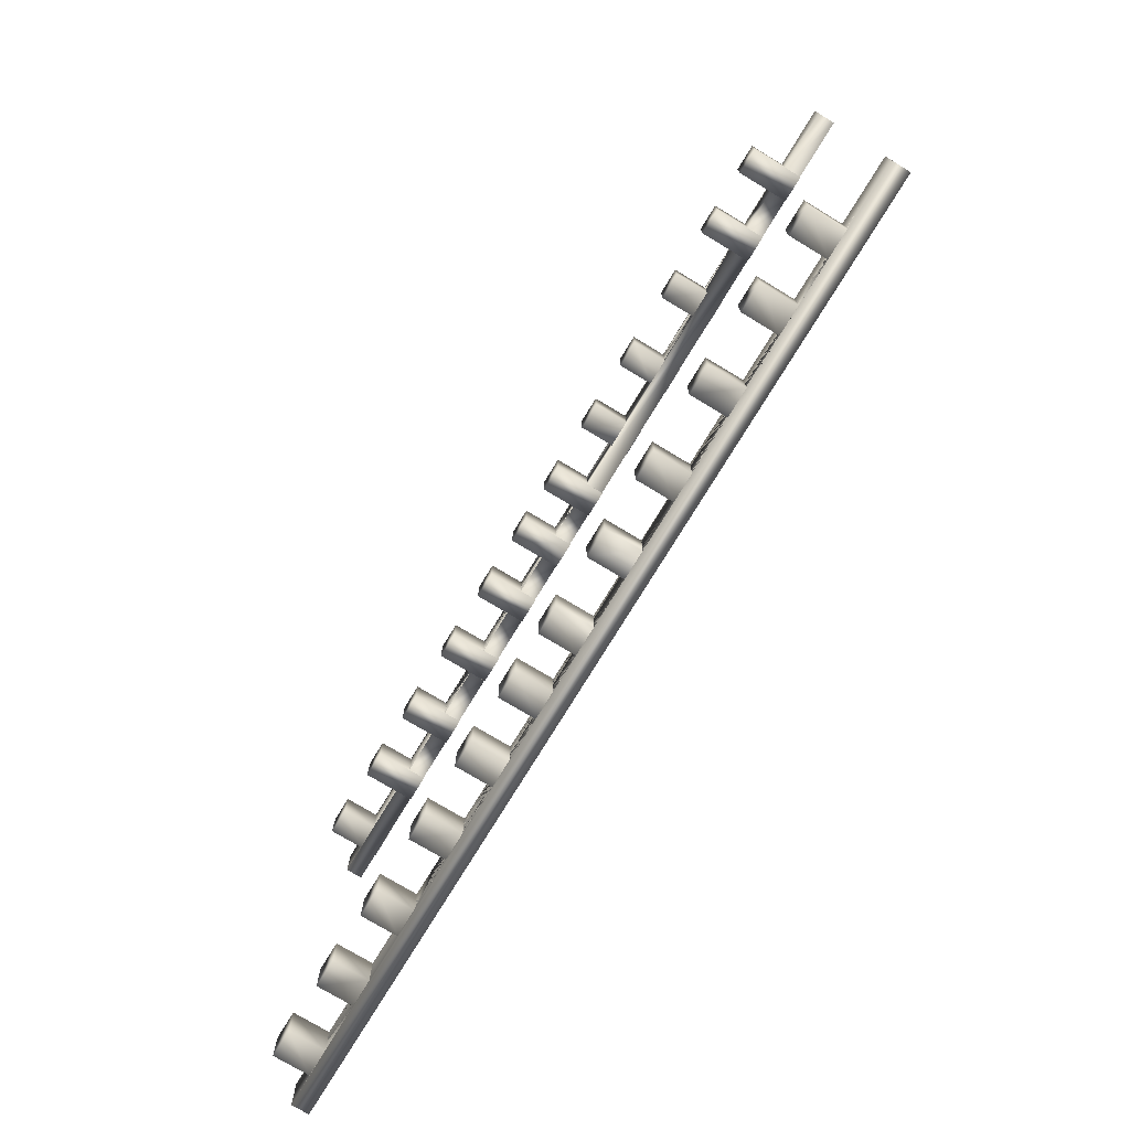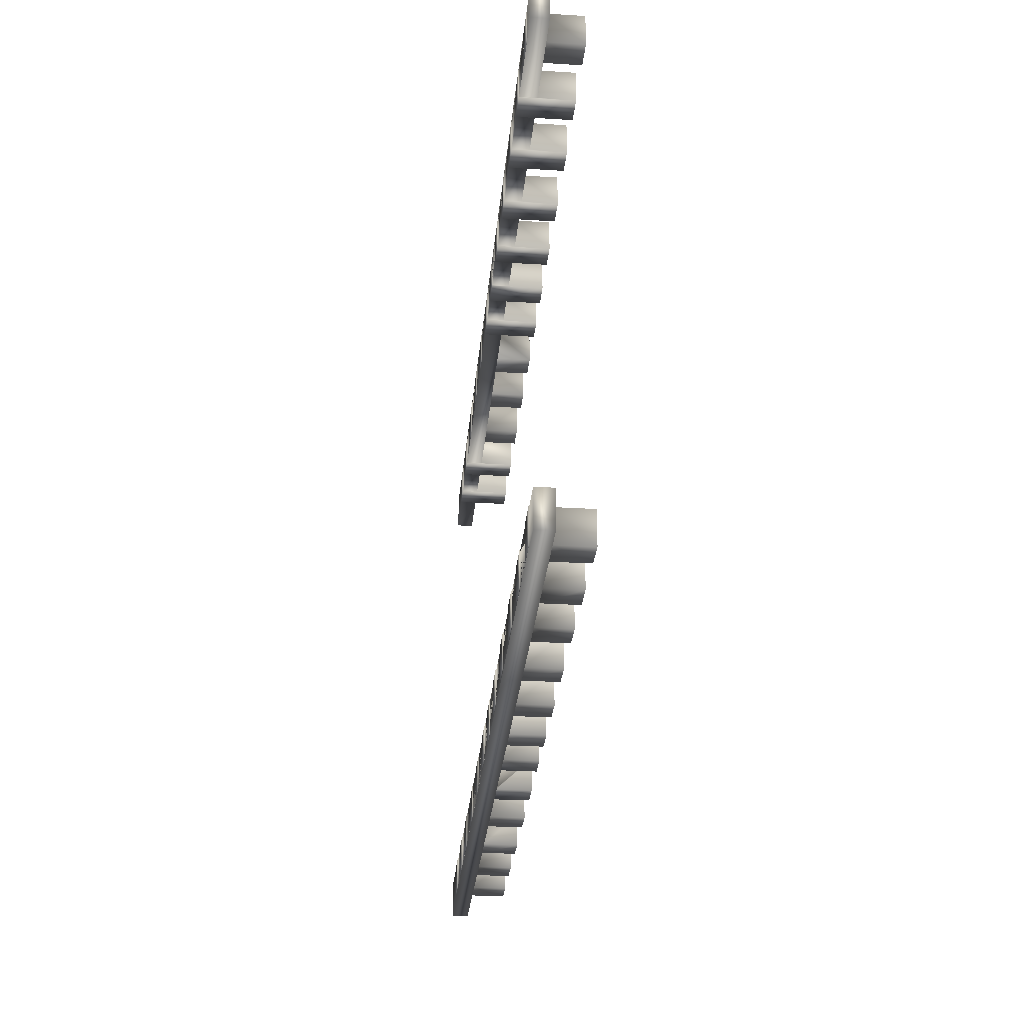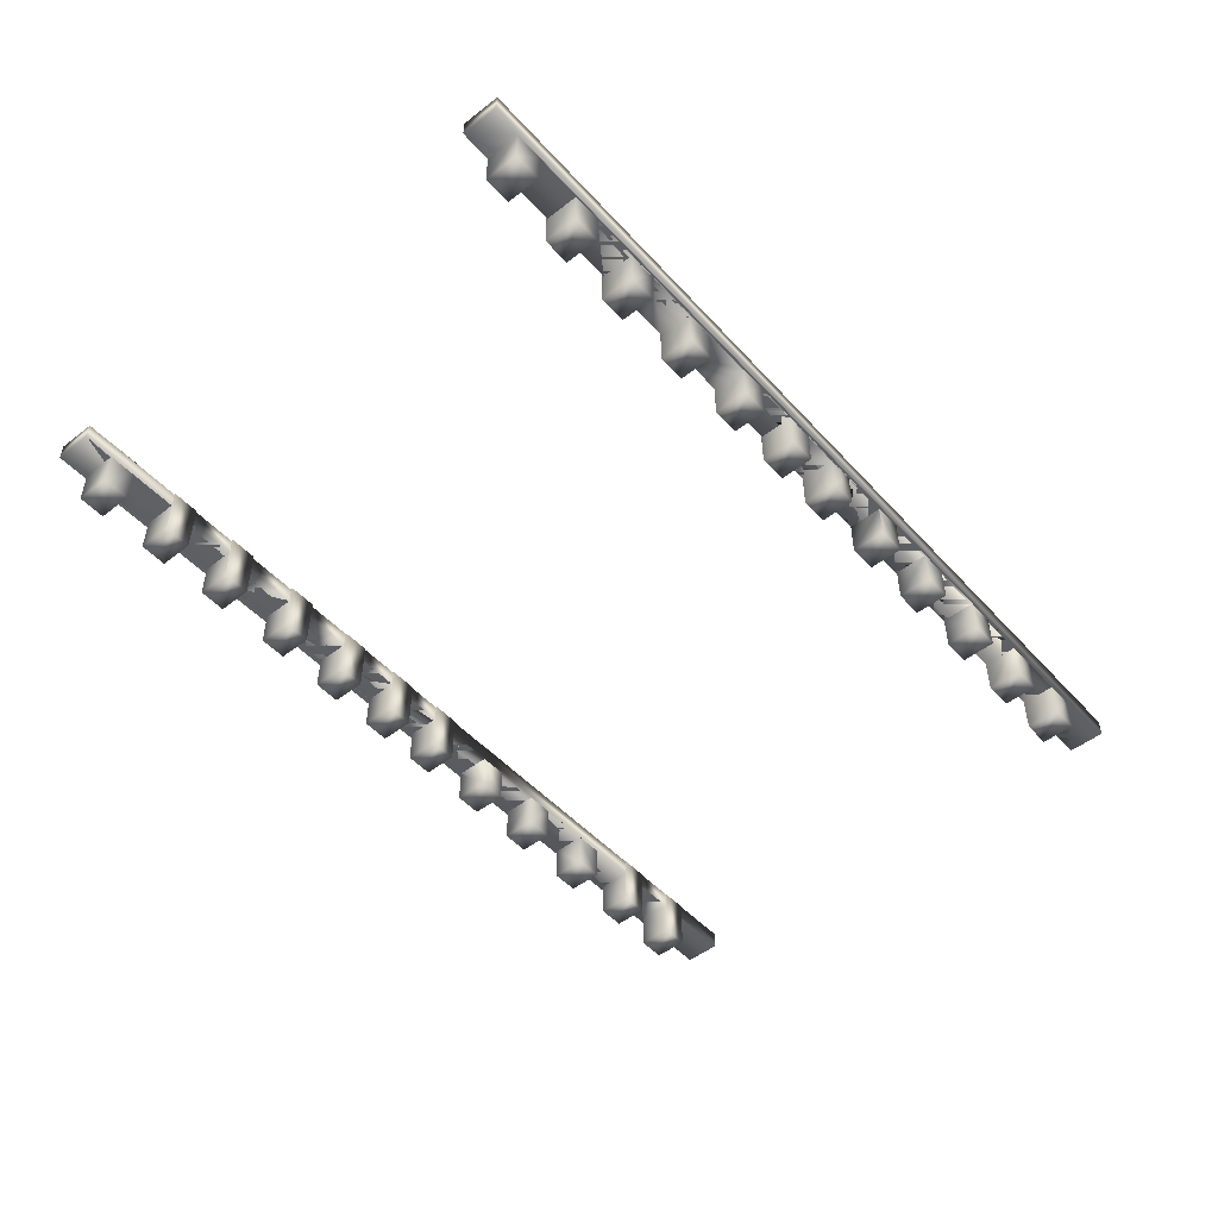
<metadata>
{"format":"obj","ext":"obj","renderer":"f3d","projection":"perspective","resolution":1024,"background":"white","views":[{"elev":-74.8,"azim":58.8,"up":"+Z"},{"elev":-29.1,"azim":-95.2,"up":"+Z"},{"elev":-49.9,"azim":-49.6,"up":"+Y"}]}
</metadata>
<code>
o cube2
v -245.9 160.3 -1011
v -402.5 160.3 -1011
v -402.5 160.3 -1011
v 1135 160.3 -1014
v 954.7 160.3 -1018
v 851.7 160.3 -1018
v 1497 95.65 -1014
v 1497 95.65 -888.9
v 1727 95.65 -888.9
v 851.7 95.65 -1018
v 954.7 95.65 -1018
v 551.7 95.65 -891.8
v 551.7 95.65 -1018
v 272.7 95.65 -1011
v 94.56 95.65 -1011
v 94.56 95.65 -888.9
v -985.3 95.65 -1008
v -1545 95.65 -888.9
v -1648 95.65 -888.9
v 375.7 95.65 -888.9
v -402.5 162.1 -886.4
v 94.56 160.3 -1011
v -142.9 160.3 -1012
v -245.9 160.3 -1012
v -402.5 160.3 -1012
v -505.4 160.3 -1012
v -245.9 160.3 1011
v -402.5 160.3 1011
v -402.5 160.3 1011
v 851.7 160.3 1018
v 954.7 160.3 1018
v 1135 160.3 1014
v 1727 95.65 888.9
v 1497 95.65 888.9
v 1497 95.65 1014
v 954.7 95.65 1018
v 851.7 95.65 1018
v -985.3 95.65 1008
v 94.56 95.65 888.9
v 94.56 95.65 1011
v 654.7 95.65 1018
v 551.7 95.65 1018
v -245.9 162.1 886.4
v -245.9 160.3 1011
v -1648 160.3 1015
v -1545 160.3 1015
v -505.4 160.3 1012
v -402.5 160.3 1012
v -245.9 160.3 1012
v -142.9 160.3 1012
v 94.56 160.3 1011
v -1367 -37.63 -885.4
v -1367 162.1 -885.4
v -1264 162.1 -885.4
v -1264 -37.63 -885.4
v -985.3 162.1 -882.5
v -985.3 -37.63 -882.5
v -1088 -37.63 -882.5
v -1088 162.1 -882.5
v -788.3 -37.63 -881.7
v -788.3 162.1 -881.7
v -685.3 162.1 -881.7
v -685.3 -37.63 -881.7
v -402.5 -37.63 -886.4
v -505.4 -37.63 -886.4
v -505.4 162.1 -886.4
v -142.9 162.1 -886.4
v -142.9 -37.63 -886.4
v -245.9 -37.63 -886.4
v -245.9 162.1 -886.4
v 272.7 -37.63 -1015
v 272.7 -37.63 -888.9
v 375.7 -37.63 -888.9
v 375.7 -37.63 -1015
v 272.7 162.1 -888.9
v 272.7 162.1 -1015
v 375.7 162.1 -1015
v 375.7 162.1 -888.9
v 551.7 -37.63 -1018
v 551.7 -37.63 -891.8
v 654.7 -37.63 -891.8
v 654.7 -37.63 -1018
v 551.7 162.1 -891.8
v 551.7 162.1 -1018
v 654.7 162.1 -1018
v 654.7 162.1 -891.8
v 851.7 -37.63 -1018
v 851.7 -37.63 -892.5
v 954.7 -37.63 -892.5
v 954.7 -37.63 -1018
v 851.7 162.1 -892.5
v 851.7 162.1 -1018
v 954.7 162.1 -1018
v 954.7 162.1 -892.5
v 1238 162.1 -887.8
v 1238 -37.63 -887.8
v 1135 -37.63 -887.8
v 1135 162.1 -887.8
v 1497 162.1 -887.8
v 1497 -37.63 -887.8
v 1394 -37.63 -887.8
v 1394 162.1 -887.8
v 94.56 162.1 -885.3
v 94.56 -37.63 -885.3
v -8.407 -37.63 -885.3
v -8.407 162.1 -885.3
v -1367 160.3 -1011
v -1264 160.3 -1011
v -1264 162.1 -1011
v -1367 162.1 -1011
v -1264 -37.63 -1011
v -1264 95.65 -1011
v -1367 95.65 -1011
v -1367 -37.63 -1011
v -1264 95.65 -888.9
v -1088 95.65 -888.9
v -1088 95.65 -1008
v 1238 95.65 -1014
v 1238 95.65 -888.9
v 1394 95.65 -888.9
v 1394 95.65 -1014
v 272.7 95.65 -1015
v 1135 95.65 -1014
v 1135 95.65 -888.9
v 954.7 95.65 -892.5
v 851.7 95.65 -892.5
v 654.7 95.65 -1018
v 654.7 95.65 -891.8
v -1762 160.3 -888.9
v -1367 160.3 -888.9
v -1367 95.65 -888.9
v -1762 95.65 -888.9
v -1264 160.3 -888.9
v -1088 160.3 -888.9
v -985.3 -37.63 -1008
v -1088 -37.63 -1008
v -985.3 162.1 -1008
v -1088 162.1 -1008
v -1088 160.3 -1008
v -985.3 160.3 -1008
v -985.3 95.65 -888.9
v -985.3 160.3 -888.9
v -788.3 160.3 -888.9
v -788.3 95.65 -888.9
v -788.3 160.3 -1008
v -685.3 160.3 -1008
v -685.3 162.1 -1008
v -788.3 162.1 -1008
v -685.3 -37.63 -1008
v -685.3 95.65 -1008
v -788.3 95.65 -1008
v -788.3 -37.63 -1008
v -685.3 95.65 -888.9
v -685.3 160.3 -888.9
v -505.4 160.3 -888.9
v -505.4 95.65 -888.9
v -402.5 -37.63 -1012
v -505.4 -37.63 -1012
v -402.5 162.1 -1012
v -505.4 162.1 -1012
v -402.5 95.65 -1012
v -505.4 95.65 -1012
v -402.5 95.65 -888.9
v -402.5 160.3 -888.9
v -245.9 160.3 -888.9
v -245.9 95.65 -888.9
v -142.9 -37.63 -1012
v -245.9 -37.63 -1012
v -142.9 162.1 -1012
v -245.9 162.1 -1012
v -142.9 95.65 -1012
v -245.9 95.65 -1012
v -142.9 95.65 -888.9
v -142.9 160.3 -888.9
v -8.407 160.3 -888.9
v -8.407 95.65 -888.9
v -1545 162.1 -888.9
v -1545 160.3 -888.9
v -1648 160.3 -888.9
v -1648 162.1 -888.9
v -1545 -37.63 -888.9
v -1648 -37.63 -888.9
v -1648 160.3 -1015
v -1648 162.1 -1015
v -1545 162.1 -1015
v -1648 -37.63 -1015
v -1648 95.65 -1015
v -1545 -37.63 -1015
v -1545 160.3 -1015
v -1545 95.65 -1015
v 375.7 160.3 -888.9
v 272.7 160.3 -888.9
v 272.7 95.65 -888.9
v 272.7 160.3 -1015
v 375.7 160.3 -1015
v 375.7 95.65 -1015
v 551.7 160.3 -1018
v 654.7 160.3 -1018
v 654.7 160.3 -891.8
v 551.7 160.3 -891.8
v 954.7 160.3 -892.5
v 851.7 160.3 -892.5
v 1135 162.1 -1014
v 1238 160.3 -1014
v 1238 162.1 -1014
v 1135 -37.63 -1014
v 1238 -37.63 -1014
v 94.56 160.3 -888.9
v 1135 160.3 -888.9
v 1238 160.3 -888.9
v 1394 160.3 -888.9
v 1394 162.1 -1014
v 1394 160.3 -1014
v 1497 160.3 -1014
v 1497 162.1 -1014
v 1394 -37.63 -1014
v 1497 -37.63 -1014
v 1497 160.3 -888.9
v 1727 160.3 -888.9
v -8.407 162.1 -1011
v -8.407 160.3 -1011
v 94.56 162.1 -1011
v -8.407 95.65 -1011
v -8.407 -37.63 -1011
v 94.56 -37.63 -1011
v 1727 160.3 -1029
v -1762 160.3 -1029
v -1762 95.65 -1029
v 1727 95.65 -1029
v -245.9 160.3 888.9
v -402.5 160.3 888.9
v -1367 162.1 885.4
v -1367 -37.63 885.4
v -1264 -37.63 885.4
v -1264 162.1 885.4
v -985.3 -37.63 882.5
v -985.3 162.1 882.5
v -1088 162.1 882.5
v -1088 -37.63 882.5
v -788.3 162.1 881.7
v -788.3 -37.63 881.7
v -685.3 -37.63 881.7
v -685.3 162.1 881.7
v -402.5 -37.63 886.4
v -402.5 162.1 886.4
v -505.4 162.1 886.4
v -505.4 -37.63 886.4
v -142.9 -37.63 886.4
v -142.9 162.1 886.4
v -245.9 -37.63 886.4
v 272.7 -37.63 888.9
v 272.7 -37.63 1015
v 375.7 -37.63 1015
v 375.7 -37.63 888.9
v 272.7 162.1 1015
v 272.7 162.1 888.9
v 375.7 162.1 888.9
v 375.7 162.1 1015
v 551.7 -37.63 891.8
v 551.7 -37.63 1018
v 654.7 -37.63 1018
v 654.7 -37.63 891.8
v 551.7 162.1 1018
v 551.7 162.1 891.8
v 654.7 162.1 891.8
v 654.7 162.1 1018
v 851.7 -37.63 892.5
v 851.7 -37.63 1018
v 954.7 -37.63 1018
v 954.7 -37.63 892.5
v 851.7 162.1 1018
v 851.7 162.1 892.5
v 954.7 162.1 892.5
v 954.7 162.1 1018
v 1238 -37.63 887.8
v 1238 162.1 887.8
v 1135 162.1 887.8
v 1135 -37.63 887.8
v 1497 -37.63 887.8
v 1497 162.1 887.8
v 1394 162.1 887.8
v 1394 -37.63 887.8
v 94.56 -37.63 885.3
v 94.56 162.1 885.3
v -8.407 162.1 885.3
v -8.407 -37.63 885.3
v -1264 160.3 1011
v -1367 160.3 1011
v -1367 162.1 1011
v -1264 162.1 1011
v -1264 95.65 1011
v -1264 -37.63 1011
v -1367 -37.63 1011
v -1367 95.65 1011
v 272.7 95.65 1015
v 272.7 95.65 1011
v 551.7 95.65 891.8
v 654.7 95.65 891.8
v 851.7 95.65 892.5
v 1394 95.65 1014
v 1394 95.65 888.9
v 1238 95.65 888.9
v 1238 95.65 1014
v -1088 95.65 1008
v -1088 95.65 888.9
v -1264 95.65 888.9
v 954.7 95.65 892.5
v 1135 95.65 1014
v 1135 95.65 888.9
v -1367 160.3 888.9
v -1762 160.3 888.9
v -1762 95.65 888.9
v -1367 95.65 888.9
v -1264 160.3 888.9
v -1088 160.3 888.9
v -985.3 -37.63 1008
v -1088 -37.63 1008
v -985.3 162.1 1008
v -1088 162.1 1008
v -1088 160.3 1008
v -985.3 160.3 1008
v -985.3 160.3 888.9
v -985.3 95.65 888.9
v -788.3 95.65 888.9
v -788.3 160.3 888.9
v -685.3 160.3 1008
v -788.3 160.3 1008
v -788.3 162.1 1008
v -685.3 162.1 1008
v -685.3 95.65 1008
v -685.3 -37.63 1008
v -788.3 -37.63 1008
v -788.3 95.65 1008
v -685.3 160.3 888.9
v -685.3 95.65 888.9
v -505.4 95.65 888.9
v -505.4 160.3 888.9
v -402.5 -37.63 1012
v -505.4 -37.63 1012
v -402.5 162.1 1012
v -505.4 162.1 1012
v -505.4 95.65 1012
v -402.5 95.65 1012
v -402.5 95.65 888.9
v -245.9 95.65 888.9
v -142.9 -37.63 1012
v -245.9 -37.63 1012
v -142.9 162.1 1012
v -245.9 162.1 1012
v -245.9 95.65 1012
v -142.9 95.65 1012
v -142.9 160.3 888.9
v -142.9 95.65 888.9
v -8.407 95.65 888.9
v -8.407 160.3 888.9
v -1545 160.3 888.9
v -1545 162.1 888.9
v -1648 162.1 888.9
v -1648 160.3 888.9
v -1545 95.65 888.9
v -1648 95.65 888.9
v -1648 -37.63 888.9
v -1545 -37.63 888.9
v -1648 162.1 1015
v -1545 162.1 1015
v -1648 -37.63 1015
v -1648 95.65 1015
v -1545 -37.63 1015
v -1545 95.65 1015
v 272.7 160.3 888.9
v 375.7 160.3 888.9
v 272.7 95.65 888.9
v 375.7 95.65 888.9
v 375.7 160.3 1015
v 272.7 160.3 1015
v 375.7 95.65 1015
v 551.7 160.3 1018
v 654.7 160.3 1018
v 654.7 160.3 891.8
v 551.7 160.3 891.8
v 851.7 160.3 892.5
v 954.7 160.3 892.5
v 1135 162.1 1014
v 1238 162.1 1014
v 1238 160.3 1014
v 1238 -37.63 1014
v 1135 -37.63 1014
v 94.56 160.3 888.9
v 1135 160.3 888.9
v 1238 160.3 888.9
v 1394 160.3 888.9
v 1394 160.3 1014
v 1394 162.1 1014
v 1497 162.1 1014
v 1497 160.3 1014
v 1497 -37.63 1014
v 1394 -37.63 1014
v 1497 160.3 888.9
v 1727 160.3 888.9
v -8.407 160.3 1011
v -8.407 162.1 1011
v 94.56 162.1 1011
v -8.407 95.65 1011
v 94.56 -37.63 1011
v -8.407 -37.63 1011
v -1762 160.3 1029
v 1727 160.3 1029
v 1727 95.65 1029
v -1762 95.65 1029
v -1760 95.65 888.9
v -1760 95.65 -888.9
f 3 2 1
f 6 5 4
f 9 8 7
f 7 11 10
f 17 16 15
f 3 2 21
f 26 25 24 23 22
f 29 28 27
f 32 31 30
f 35 34 33
f 37 36 35
f 40 39 38
f 27 44 43
f 51 50 49 48 47
f 55 54 53 52
f 59 58 57 56
f 63 62 61 60
f 66 65 64 21
f 70 69 68 67
f 74 73 72 71
f 78 77 76 75
f 82 81 80 79
f 86 85 84 83
f 90 89 88 87
f 94 93 92 91
f 98 97 96 95
f 102 101 100 99
f 106 105 104 103
f 110 109 108 107
f 114 113 112 111
f 127 13 10
f 132 131 130 129
f 52 114 111 55
f 110 53 54 109
f 116 134 133 115
f 58 136 135 57
f 138 59 56 137
f 137 140 139 138
f 135 136 117 17
f 144 143 142 141
f 148 147 146 145
f 152 151 150 149
f 60 152 149 63
f 148 61 62 147
f 156 155 154 153
f 65 158 157 64
f 160 66 21 159
f 159 25 26 160
f 157 158 162 161
f 166 165 164 163
f 165 1 2 164
f 69 168 167 68
f 170 70 67 169
f 169 23 24 170
f 167 168 172 171
f 176 175 174 173
f 180 179 178 177
f 182 181 18 19
f 180 184 183 179
f 184 180 177 185
f 19 187 186 182
f 182 186 188 181
f 185 189 183 184
f 188 186 187 190
f 177 178 189 185
f 181 188 190 18
f 78 75 192 191
f 73 20 193 72
f 76 77 195 194
f 71 122 196 74
f 85 198 197 84
f 82 79 13 127
f 83 200 199 86
f 80 81 128 12
f 94 91 202 201
f 89 125 126 88
f 92 93 5 6
f 87 10 11 90
f 93 94 201 5
f 90 11 125 89
f 205 204 4 203
f 207 206 123 118
f 207 96 97 206
f 95 205 203 98
f 124 209 208 16
f 120 211 210 119
f 215 214 213 212
f 217 216 121 7
f 217 100 101 216
f 99 215 212 102
f 9 219 218 8
f 222 22 221 220
f 225 224 223 15
f 225 104 105 224
f 103 222 220 106
f 229 228 227 226
f 9 229 226 219
f 79 80 12 13
f 74 196 20 73
f 228 132 129 227
f 86 199 198 85
f 91 92 6 202
f 77 78 191 195
f 84 197 200 83
f 72 193 14 122 71
f 166 163 161 172
f 81 82 127 128
f 88 126 10 87
f 200 197 178
f 179 183 195
f 75 76 194 192
f 231 29 27 44 230
f 235 234 233 232
f 239 238 237 236
f 243 242 241 240
f 247 246 245 244
f 250 43 249 248
f 254 253 252 251
f 258 257 256 255
f 262 261 260 259
f 266 265 264 263
f 270 269 268 267
f 274 273 272 271
f 278 277 276 275
f 282 281 280 279
f 286 285 284 283
f 290 289 288 287
f 27 28 48 49
f 294 293 292 291
f 297 42 296
f 313 312 311 310
f 293 233 234 292
f 232 289 290 235
f 315 305 306 314
f 317 239 236 316
f 238 319 318 237
f 321 318 319 320
f 317 316 38 304
f 325 324 323 322
f 329 328 327 326
f 333 332 331 330
f 332 241 242 331
f 240 328 329 243
f 337 336 335 334
f 339 247 244 338
f 246 341 340 245
f 48 340 341 47
f 339 338 343 342
f 230 345 344 231
f 347 250 248 346
f 43 349 348 249
f 50 348 349 49
f 347 346 351 350
f 355 354 353 352
f 359 358 357 356
f 363 362 361 360
f 364 358 359 45
f 358 364 365 357
f 367 361 362 366
f 366 362 363 368
f 46 365 364 45
f 366 368 369 367
f 356 357 365 46
f 368 363 360 369
f 256 257 371 370
f 373 254 251 372
f 258 255 375 374
f 295 252 253 376
f 378 266 263 377
f 260 261 41 42
f 380 264 265 379
f 262 259 297 298
f 272 273 382 381
f 307 270 267 299
f 274 271 30 31
f 37 268 269 36
f 273 274 31 382
f 36 269 270 307
f 385 384 383 32
f 387 386 303 308
f 275 386 387 278
f 384 276 277 383
f 389 309 39 388
f 391 301 302 390
f 395 394 393 392
f 397 396 35 300
f 279 396 397 282
f 394 280 281 393
f 399 33 34 398
f 51 402 401 400
f 405 404 40 403
f 283 404 405 286
f 402 284 285 401
f 409 408 407 406
f 408 33 399 407
f 259 260 42 297
f 376 253 254 373
f 312 409 406 311
f 379 265 266 378
f 271 272 381 30
f 257 258 374 371
f 377 263 264 380
f 296 372 251 252 295
f 344 345 350 343
f 261 262 298 41
f 299 267 268 37
f 377 288 381
f 361 410 373 360
f 340 48 28 29 245
f 255 256 370 375
f 24 25 3 1
f 11 7 121
f 128 127 10 126
f 14 13 12
f 112 113 122 14
f 121 120 119 118
f 128 126 125
f 11 121 118 123
f 125 11 123
f 116 115 112
f 117 116 112
f 117 112 14
f 117 14 12
f 124 16 17
f 123 124 17
f 123 17 117
f 12 128 125
f 131 132 19 18
f 113 131 18 190
f 229 9 20 411 113
f 228 229 113 190
f 190 187 228
f 303 302 301 300
f 291 306 305 304
f 295 294 291
f 37 42 41
f 296 295 291 304 38
f 299 37 41 298
f 307 299 298
f 303 300 35
f 308 303 35
f 38 39 309
f 38 309 308
f 297 296 38
f 35 36 307
f 297 38 308
f 30 381 288
f 310 311 359 356
f 46 45 30 288
f 356 46 288 310
f 6 183 189
f 191 201 202
f 189 178 197
f 6 189 197
f 6 197 198
f 202 6 198 199
f 191 202 199
f 191 199 200
f 200 195 191
f 204 210 211 213
f 107 192 194
f 194 195 183 4 204 213 214
f 227 129 130 107
f 226 227 107 194
f 226 194 214
f 219 226 214 218
f 132 228 187 19
f 55 111 112 115
f 54 55 115 133
f 108 109 54 133
f 59 138 139 134
f 58 59 134 116
f 117 136 58 116
f 57 135 17 141
f 56 57 141 142
f 140 137 56 142
f 61 148 145 143
f 60 61 143 144
f 151 152 60 144
f 63 149 150 153
f 62 63 153 154
f 146 147 62 154
f 66 160 26 155
f 65 66 155 156
f 162 158 65 156
f 64 157 161 163
f 21 64 163 164
f 2 3 25 159 21 164
f 98 203 4 209
f 97 98 209 124
f 123 206 97 124
f 96 207 118 119
f 95 96 119 210
f 204 205 95 210
f 102 212 213 211
f 101 102 211 120
f 121 216 101 120
f 100 217 7 8
f 99 100 8 218
f 214 215 99 218
f 106 220 221 175
f 105 106 175 176
f 223 224 105 176
f 53 110 107 130
f 52 53 130 131
f 113 114 52 131
f 162 156 153 150
f 17 162 150 151
f 144 141 17 151
f 171 15 223
f 176 173 171 223
f 68 167 171 173
f 67 68 173 174
f 23 169 67 174
f 140 142 143 145
f 108 133 134 139
f 140 145 146
f 26 108 139 140
f 26 140 146
f 146 154 155 26
f 23 174 175 221
f 22 23 221
f 209 4 5 201
f 208 209 201
f 22 208 201
f 104 225 15 16
f 103 104 16 208
f 22 222 103 208
f 385 32 45
f 392 391 390 385
f 407 399 398 395
f 406 407 395 392 385 45
f 45 359 311 406
f 375 370 288
f 375 288 377
f 374 375 377
f 374 377 380
f 371 374 380
f 371 380 379
f 382 371 379
f 378 382 379
f 410 361 367
f 313 294 410
f 312 313 410
f 409 312 410 367
f 408 409 367 369
f 369 360 373 33 408
f 235 290 287 314
f 234 235 314 306
f 291 292 234 306
f 239 317 304 305
f 238 239 305 315
f 320 319 238 315
f 237 318 321 322
f 236 237 322 323
f 38 316 236 323
f 241 332 333 324
f 240 241 324 325
f 327 328 240 325
f 243 329 326 334
f 242 243 334 335
f 330 331 242 335
f 247 339 342 336
f 246 247 336 337
f 47 341 246 337
f 245 28 29 231
f 244 245 231 344
f 343 338 244 344
f 250 347 350 345
f 43 250 345 230
f 44 27 49 349 43 230
f 278 387 308 309
f 277 278 309 389
f 32 383 277 389
f 276 384 385 390
f 275 276 390 302
f 303 386 275 302
f 282 397 300 301
f 281 282 301 391
f 392 393 281 391
f 280 394 395 398
f 279 280 398 34
f 35 396 279 34
f 286 405 403 354
f 285 286 354 355
f 400 401 285 355
f 233 293 294 313
f 232 233 313 310
f 288 289 232 310
f 38 323 324 333
f 342 38 333 330
f 335 336 342 330
f 351 353 354 403
f 40 351 403
f 249 348 50 352
f 248 249 352 353
f 351 346 248 353
f 327 325 322 321
f 47 337 334 326
f 287 47 326 327 321
f 287 321 320
f 315 314 287 320
f 50 51 400
f 355 352 50 400
f 388 51 382
f 389 388 382
f 31 32 389 382
f 284 402 51 388
f 283 284 388 39
f 40 404 283 39
f 70 170 24 1 165
f 69 70 165 166
f 172 168 69 166

</code>
